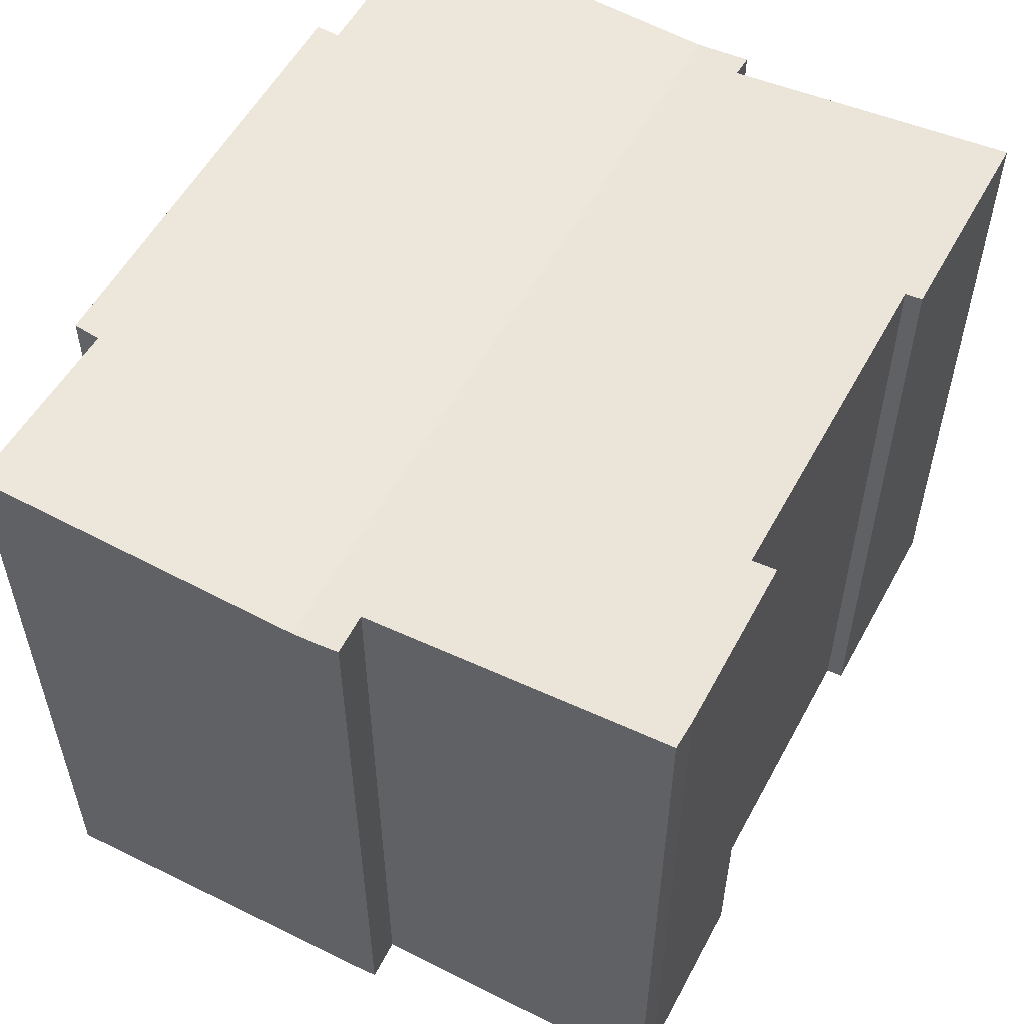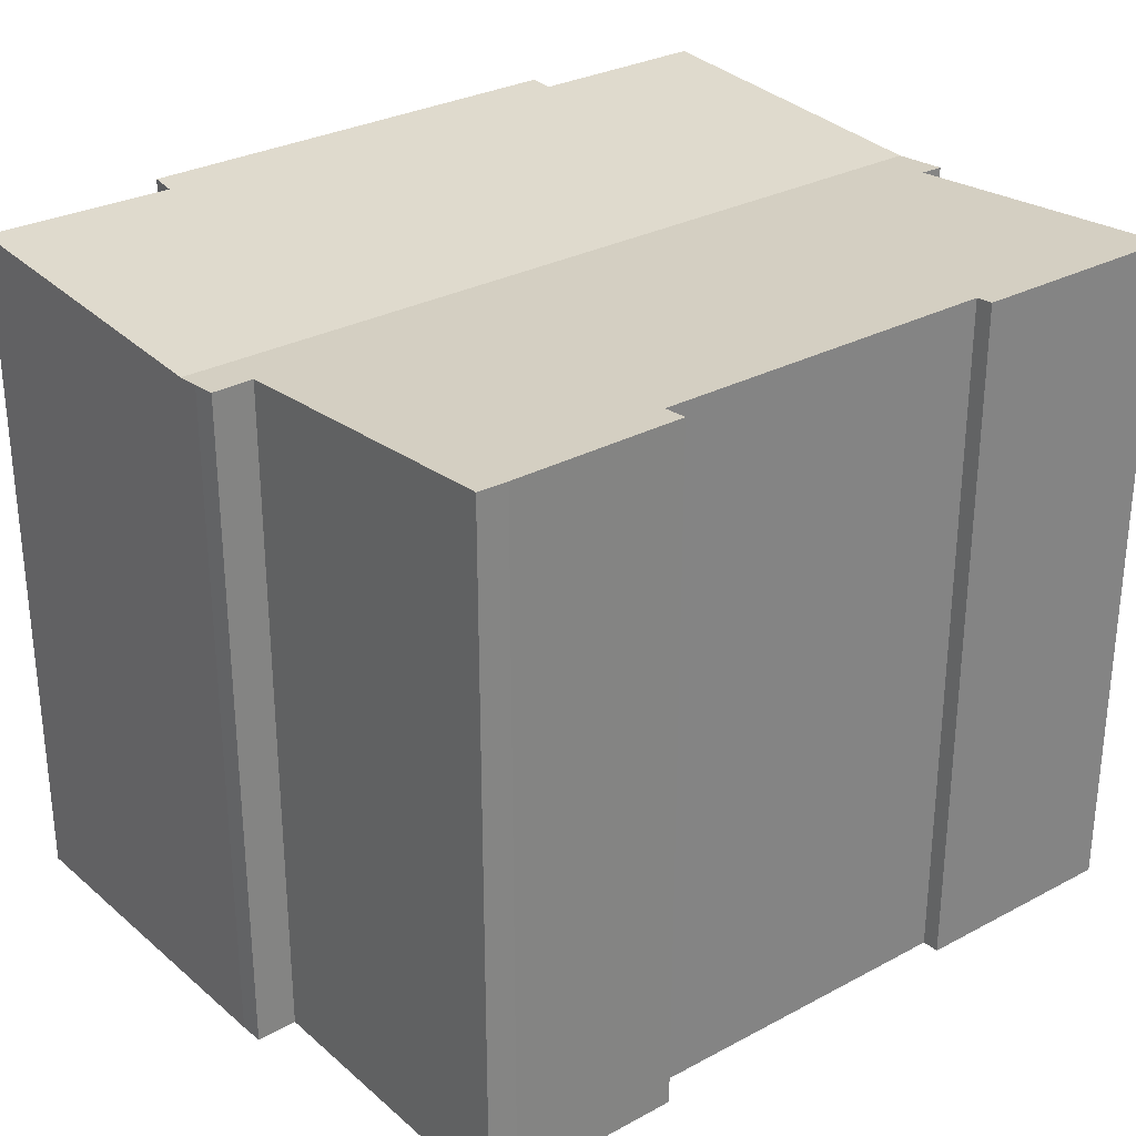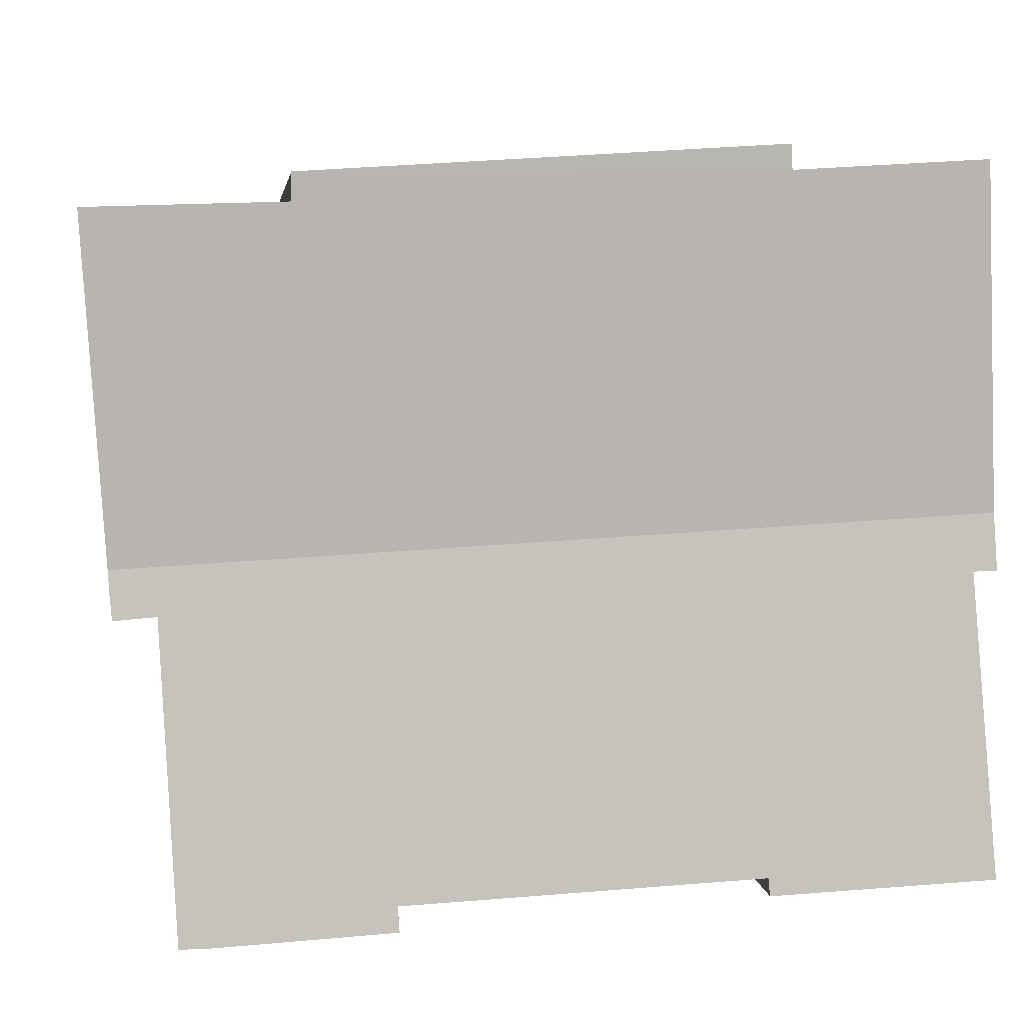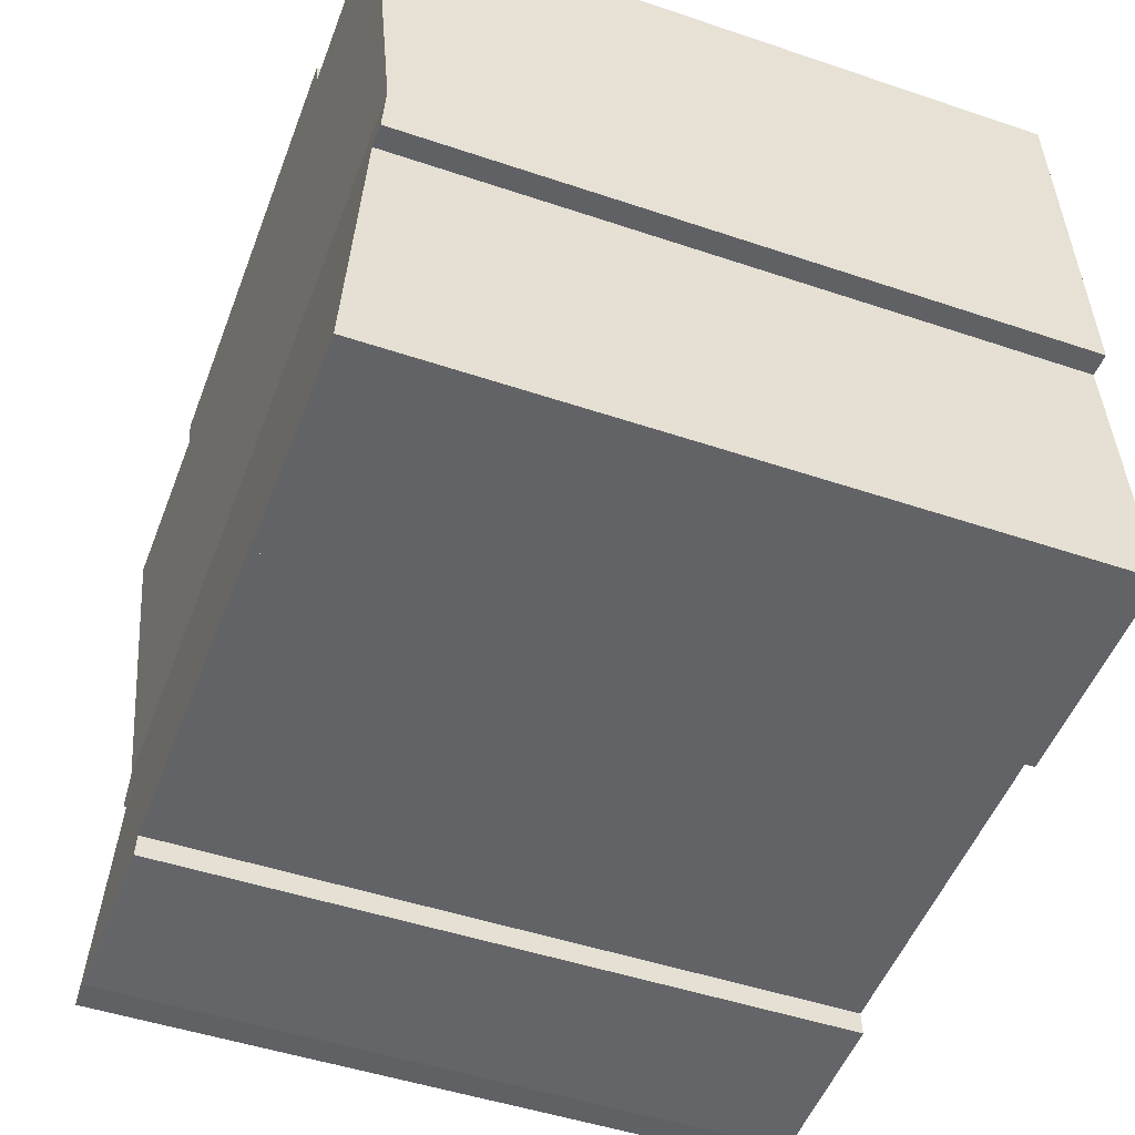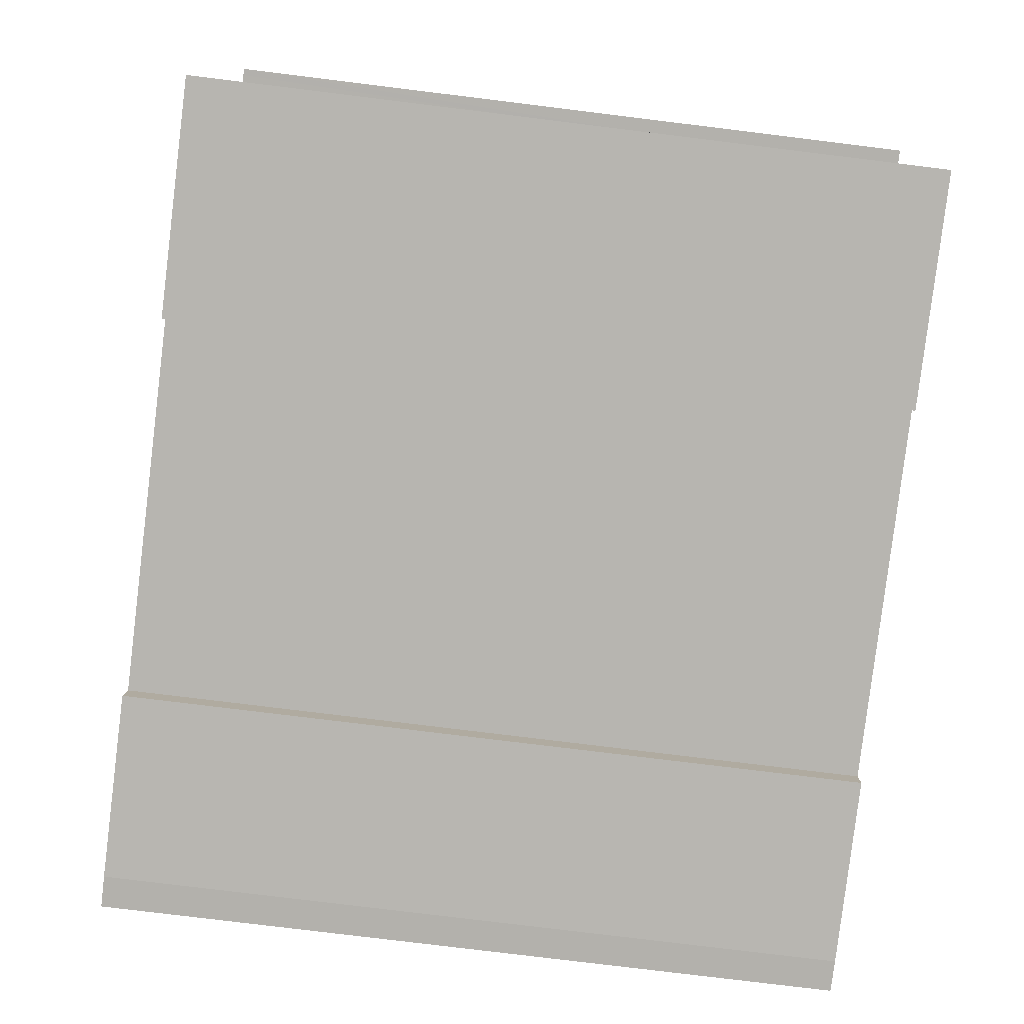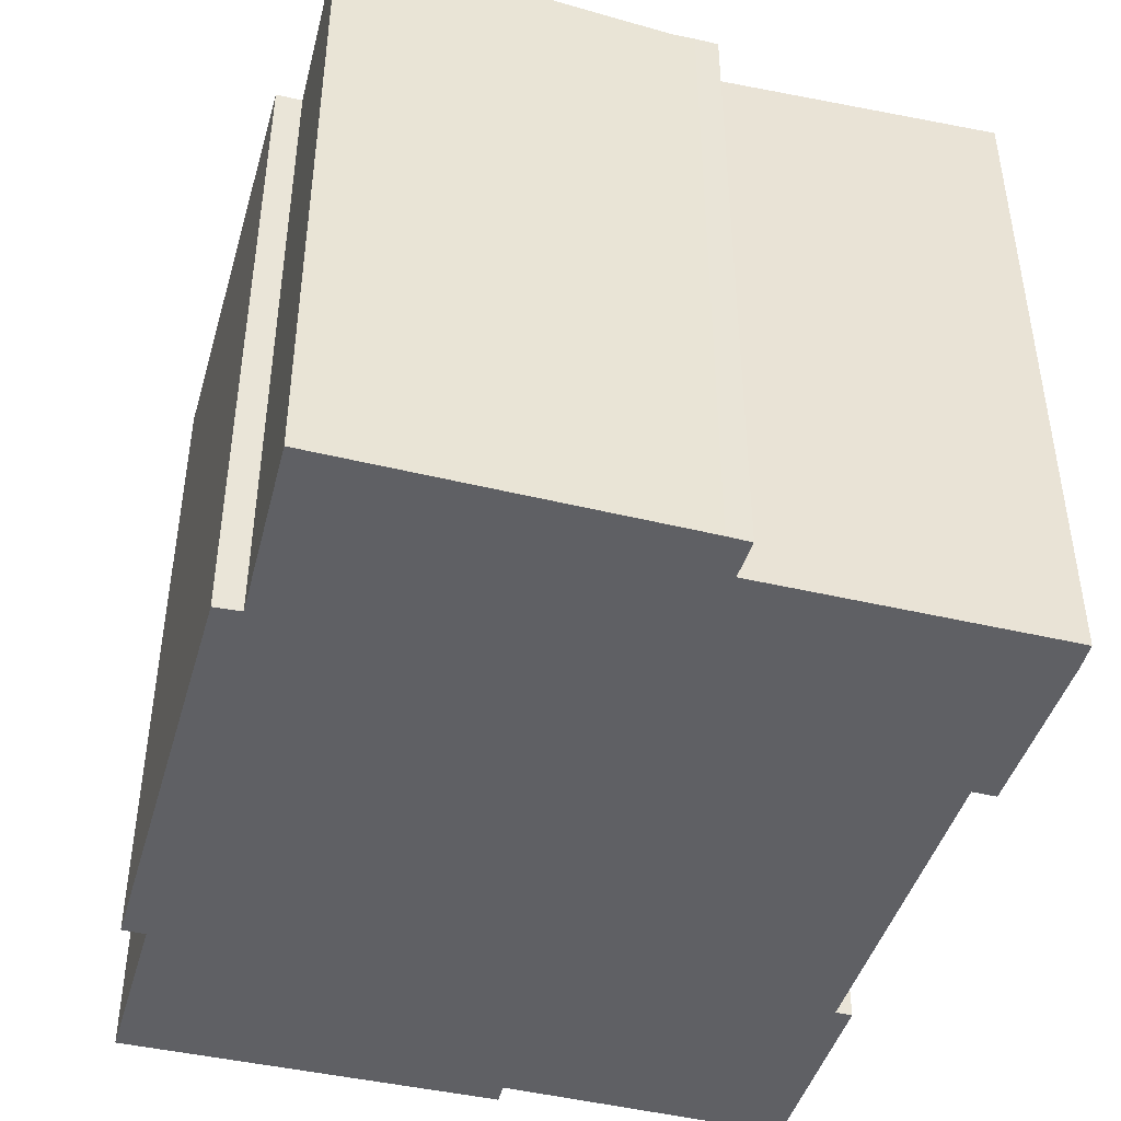
<metadata>
{"format":"obj","ext":"obj","renderer":"f3d","projection":"perspective","resolution":1024,"background":"white","views":[{"elev":54.7,"azim":121.0,"up":"+Y"},{"elev":29.3,"azim":144.5,"up":"+Y"},{"elev":5.3,"azim":173.7,"up":"+Z"},{"elev":-48.3,"azim":-110.7,"up":"+Z"},{"elev":-78.4,"azim":-97.0,"up":"+Z"},{"elev":-43.9,"azim":77.5,"up":"+Y"}]}
</metadata>
<code>
v  13.76 14.31 7.693
v  4.268 14.28 7.774
v  4.301 14.31 8.267
v  0.059 13.82 1.146
v  0.408 14.28 7.999
v  17.27 13.82 0.231
v  13.77 14.27 7.141
v  17.69 14.28 7.023
v  15.41 14.31 -6.994
v  16.34 13.88 -0.668
v  16.02 14.31 -7
v  0.034 14.3 -6.078
v  4.597 14.28 -5.931
v  4.568 14.3 -6.286
v  17.24 13.85 -0.241
v  17.2 13.88 -0.737
v  11.84 14.28 -6.287
v  11.81 14.31 -6.792
v  9.473 14.28 -6.171
v  7.242 14.28 -6.061
v  5.027 14.28 -5.952
v  0.476 13.9 -0.005
v  0.458 13.91 -0.253
v  0.128 13.9 -0.001
v  0 13.9 8.509e-16
v  11.81 4.159e-16 -6.792
v  11.84 3.85e-16 -6.287
v  0.034 3.722e-16 -6.078
v  0.476 3.062e-19 -0.005
v  0.458 1.549e-17 -0.253
v  0 0 0
v  0.408 -4.898e-16 7.999
v  0.059 -7.017e-17 1.146
v  4.301 -5.062e-16 8.267
v  4.268 -4.76e-16 7.774
v  9.473 3.779e-16 -6.171
v  4.597 3.632e-16 -5.931
v  7.242 3.711e-16 -6.061
v  5.027 3.645e-16 -5.952
v  4.568 3.849e-16 -6.286
v  0.128 6.123e-20 -0.001
v  17.2 4.513e-17 -0.737
v  16.34 4.09e-17 -0.668
v  15.41 4.283e-16 -6.994
v  16.02 4.286e-16 -7
v  13.76 -4.711e-16 7.693
v  13.77 -4.373e-16 7.141
v  17.69 -4.3e-16 7.023
v  17.24 1.476e-17 -0.241
v  17.27 -1.414e-17 0.231
g defaultobject
f 1 2 3
f 2 4 5
f 4 2 6
f 6 2 7
f 7 2 1
f 6 7 8
f 9 10 11
f 12 13 14
f 10 15 16
f 15 10 6
f 6 10 4
f 4 10 9
f 4 9 17
f 17 9 18
f 4 17 19
f 4 19 20
f 4 20 21
f 4 21 13
f 4 13 22
f 22 13 23
f 23 13 12
f 4 22 24
f 4 24 25
f 26 17 18
f 17 26 27
f 28 23 12
f 23 28 22
f 22 28 29
f 29 28 30
f 31 4 25
f 4 31 5
f 5 31 32
f 32 31 33
f 2 34 3
f 34 2 35
f 27 19 17
f 19 27 20
f 20 27 21
f 21 27 13
f 13 27 36
f 13 36 37
f 37 36 38
f 37 38 39
f 14 28 12
f 28 14 40
f 29 24 22
f 24 29 25
f 25 29 31
f 31 29 41
f 42 10 16
f 10 42 43
f 44 18 9
f 18 44 26
f 11 44 9
f 44 11 45
f 13 40 14
f 40 13 37
f 46 7 1
f 7 46 47
f 48 6 8
f 6 48 15
f 15 48 49
f 49 48 50
f 15 42 16
f 42 15 49
f 10 45 11
f 45 10 43
f 32 2 5
f 2 32 35
f 34 1 3
f 1 34 46
f 7 48 8
f 48 7 47
f 33 41 29
f 41 33 31
f 35 27 34
f 27 35 36
f 36 35 32
f 36 32 38
f 38 32 33
f 38 33 39
f 39 33 37
f 37 33 40
f 40 33 29
f 40 29 30
f 40 30 28
f 34 47 46
f 47 34 50
f 50 34 49
f 49 34 42
f 42 34 43
f 43 34 45
f 45 34 44
f 44 34 27
f 44 27 26
f 50 48 47

</code>
